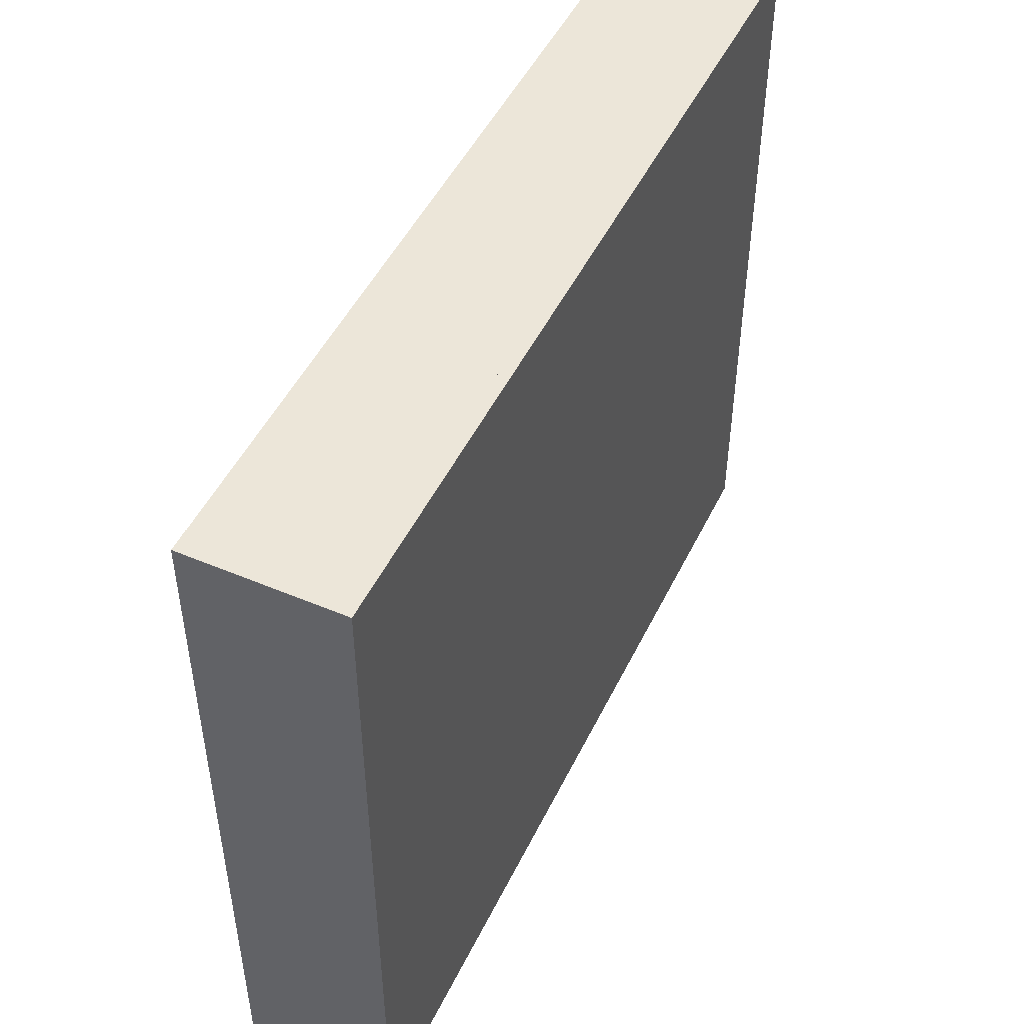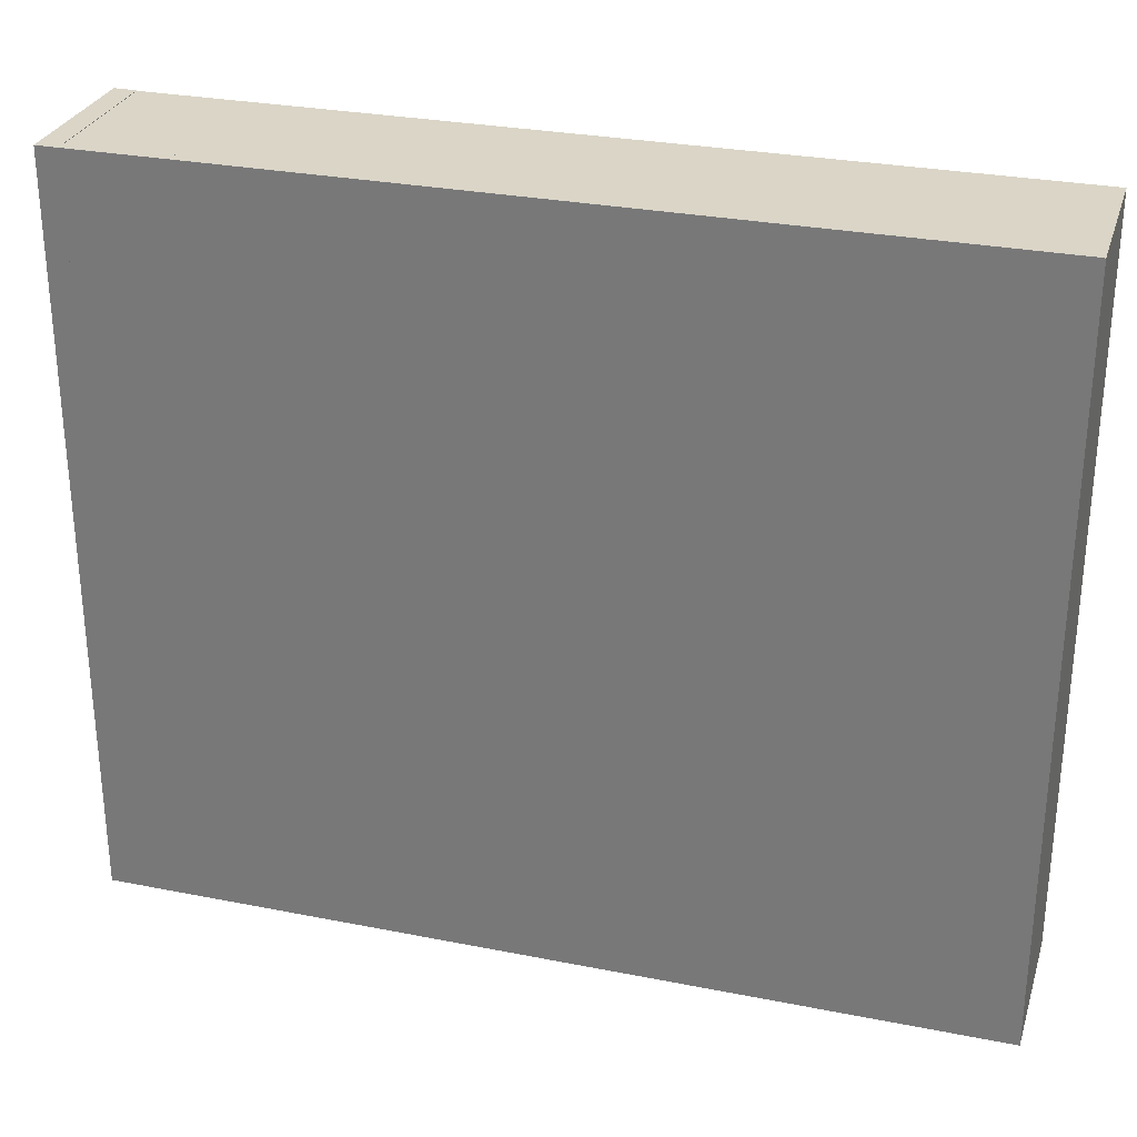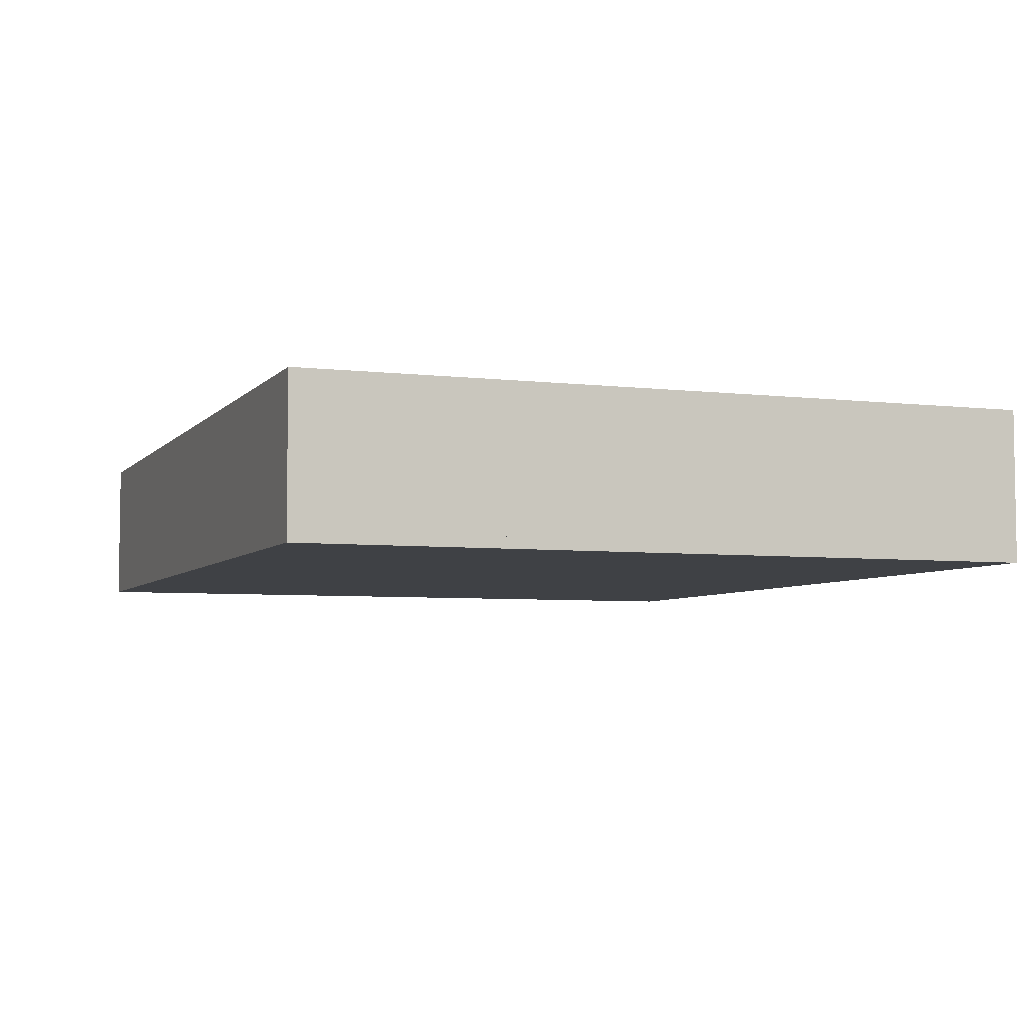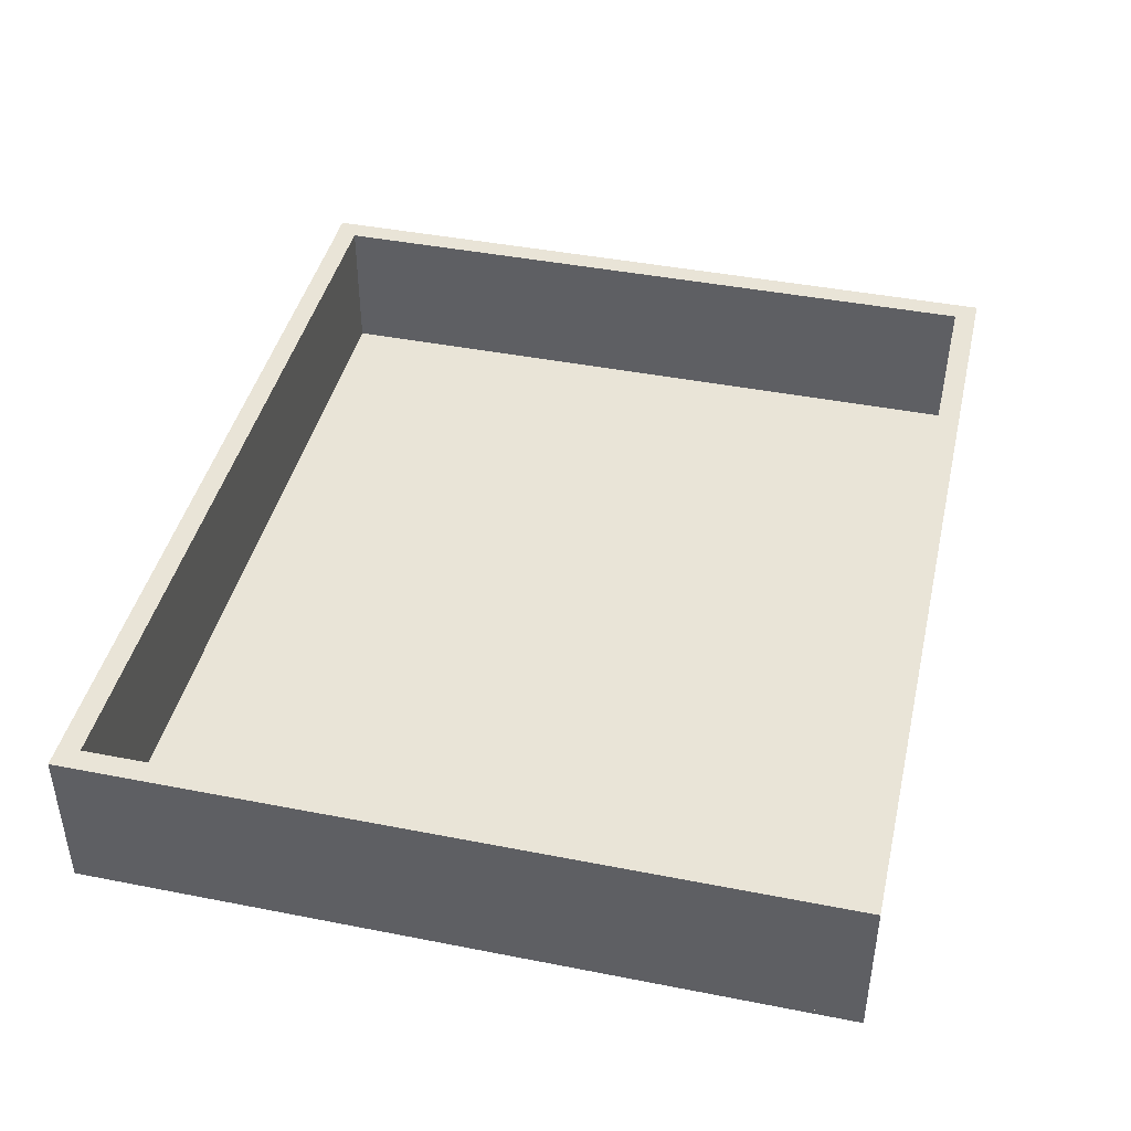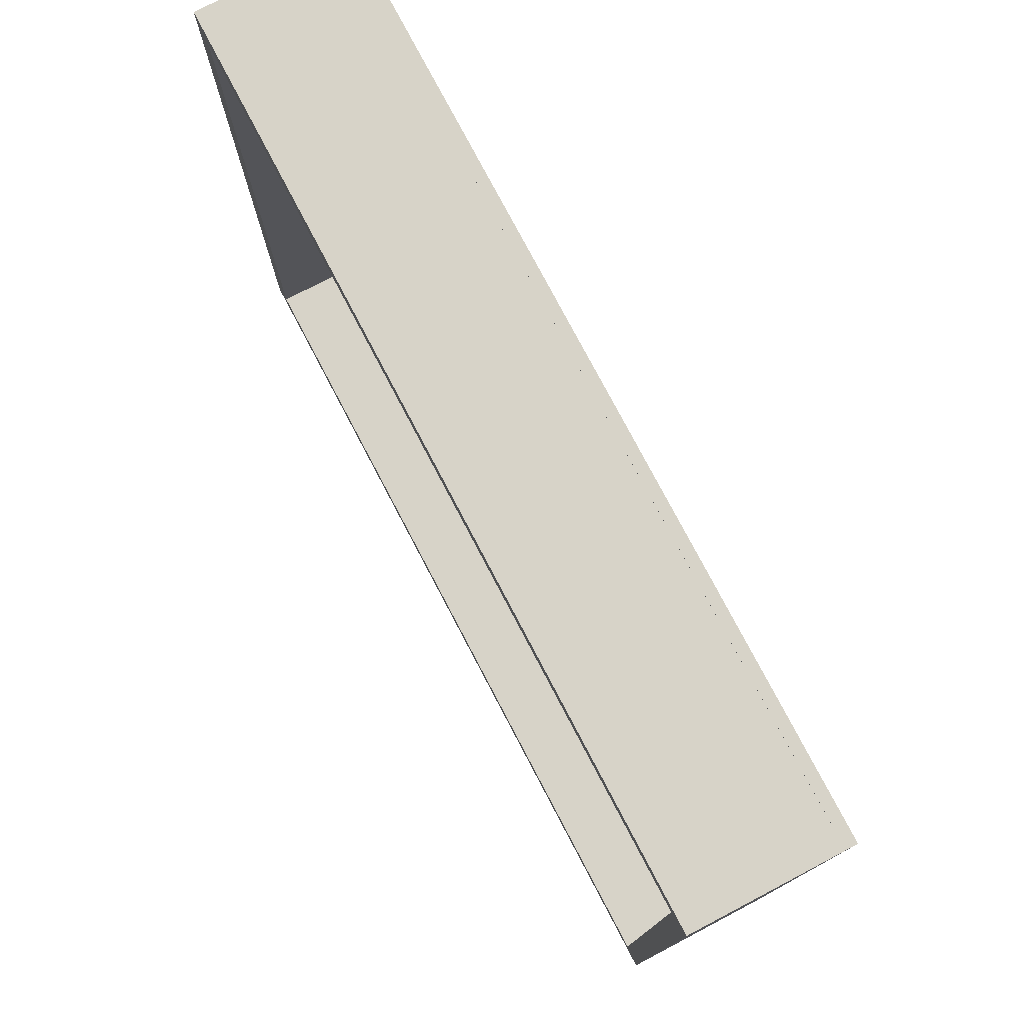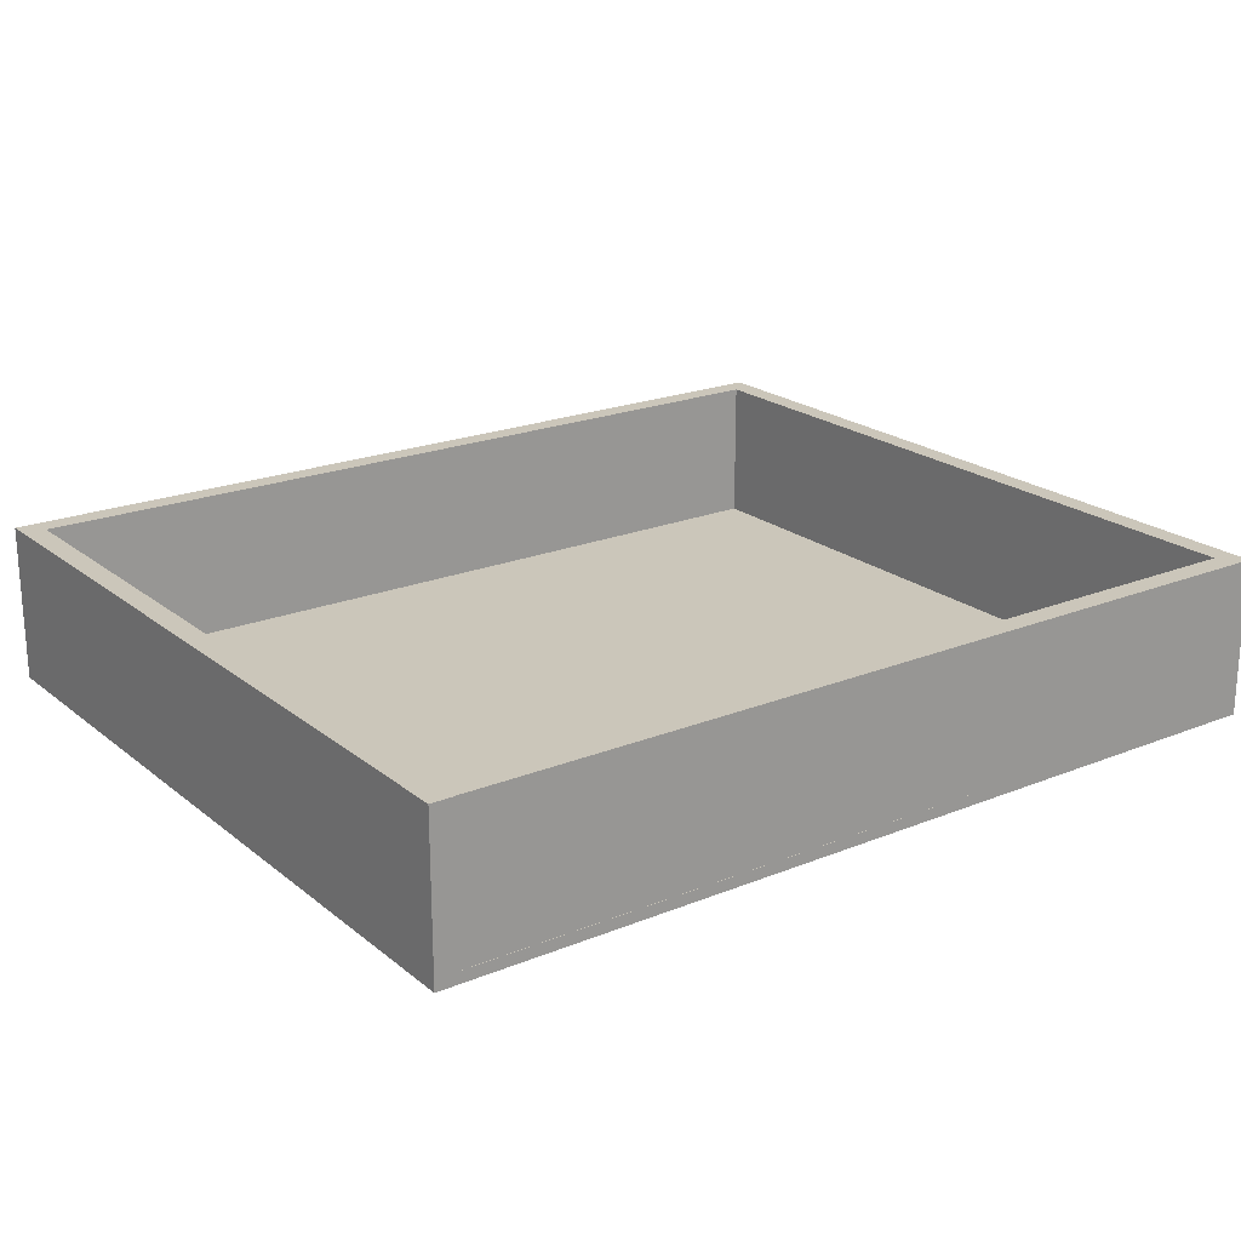
<metadata>
{"format":"obj","ext":"obj","renderer":"f3d","projection":"perspective","resolution":1024,"background":"white","views":[{"elev":48.8,"azim":-64.8,"up":"+Z"},{"elev":29.0,"azim":16.4,"up":"+Z"},{"elev":-5.3,"azim":-110.6,"up":"+Y"},{"elev":43.0,"azim":103.1,"up":"+Y"},{"elev":77.1,"azim":-117.7,"up":"+Z"},{"elev":21.2,"azim":-35.9,"up":"+Y"}]}
</metadata>
<code>
o room
v -202 -0.5 -157.7
v -202 -5.5 -157.7
v -202 -0.5 182.3
v -202 -5.5 182.3
v 198 -0.5 -157.7
v 198 -5.5 -157.7
v 198 -0.5 182.3
v 198 -5.5 182.3
v 198 -5.5 -157.7
v 198 64.5 -157.7
v 198 -5.5 -147.7
v 198 64.5 -147.7
v -202 -5.5 -157.7
v -202 64.5 -157.7
v -202 -5.5 -147.7
v -202 64.5 -147.7
v 198 -5.5 172.3
v 198 64.5 172.3
v 198 -5.5 182.3
v 198 64.5 182.3
v -202 -5.5 172.3
v -202 64.5 172.3
v -202 -5.5 182.1
v -202 64.5 182.1
v 198 -5.5 -157.7
v 198 64.5 -157.7
v 198 -5.5 182.3
v 198 64.5 182.3
v 188 -5.5 -157.7
v 188 64.5 -157.7
v 188 -5.5 182.3
v 188 64.5 182.3
v -192 -5.5 -157.7
v -192 64.5 -157.7
v -192 -5.5 182.3
v -192 64.5 182.3
v -202 -5.5 -157.7
v -202 64.5 -157.7
v -202 -5.5 182.3
v -202 64.5 182.3
v -202 -3 -65.75
v -202 -3 -145.7
v 198 -3 -65.75
v 198 -3 -145.7
v 198 17 -145.7
v 198 59.5 -157.7
v 198 64.5 -157.7
v 198 59.5 42.25
f 2 3 1
f 4 7 3
f 8 5 7
f 6 1 5
f 7 1 3
f 4 6 8
f 2 4 3
f 4 8 7
f 8 6 5
f 6 2 1
f 7 5 1
f 4 2 6
f 10 11 9
f 12 15 11
f 16 13 15
f 14 9 13
f 15 9 11
f 12 14 16
f 10 12 11
f 12 16 15
f 16 14 13
f 14 10 9
f 15 13 9
f 12 10 14
f 18 19 17
f 20 23 19
f 24 21 23
f 22 17 21
f 23 17 19
f 24 18 22
f 18 20 19
f 20 24 23
f 24 22 21
f 22 18 17
f 23 21 17
f 24 20 18
f 26 27 25
f 28 31 27
f 32 29 31
f 30 25 29
f 31 25 27
f 28 30 32
f 26 28 27
f 28 32 31
f 32 30 29
f 30 26 25
f 31 29 25
f 28 26 30
f 34 35 33
f 36 39 35
f 40 37 39
f 38 33 37
f 39 33 35
f 36 38 40
f 34 36 35
f 36 40 39
f 40 38 37
f 38 34 33
f 39 37 33
f 36 34 38
f 45 43 44
f 44 41 42
f 44 43 41
f 47 48 46

</code>
